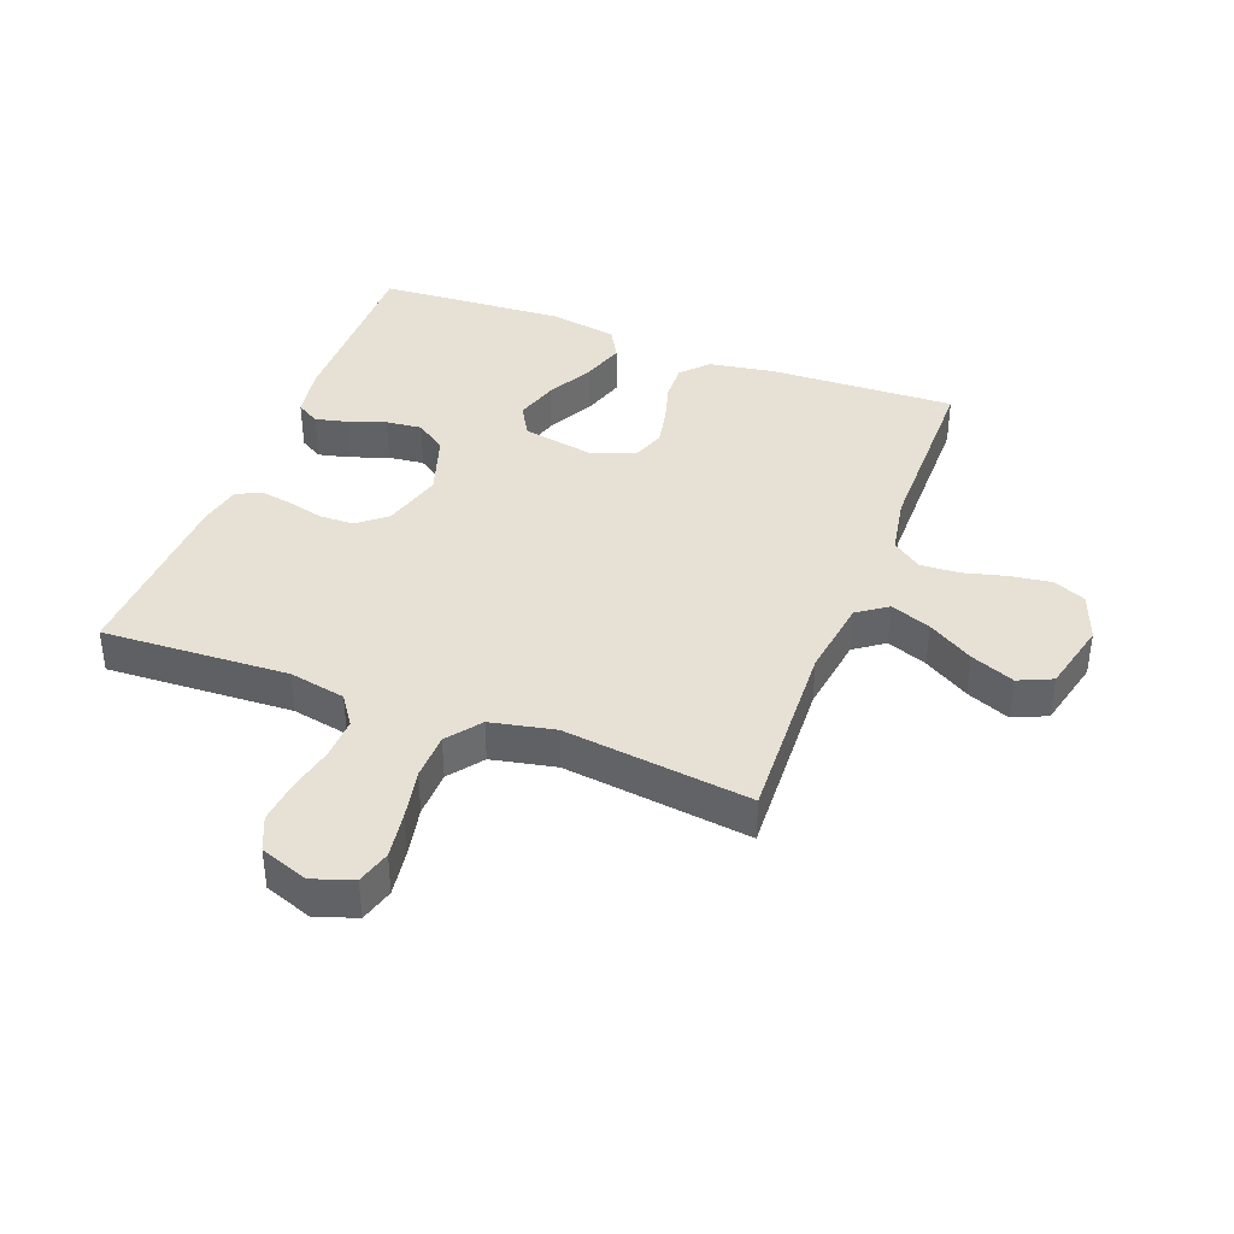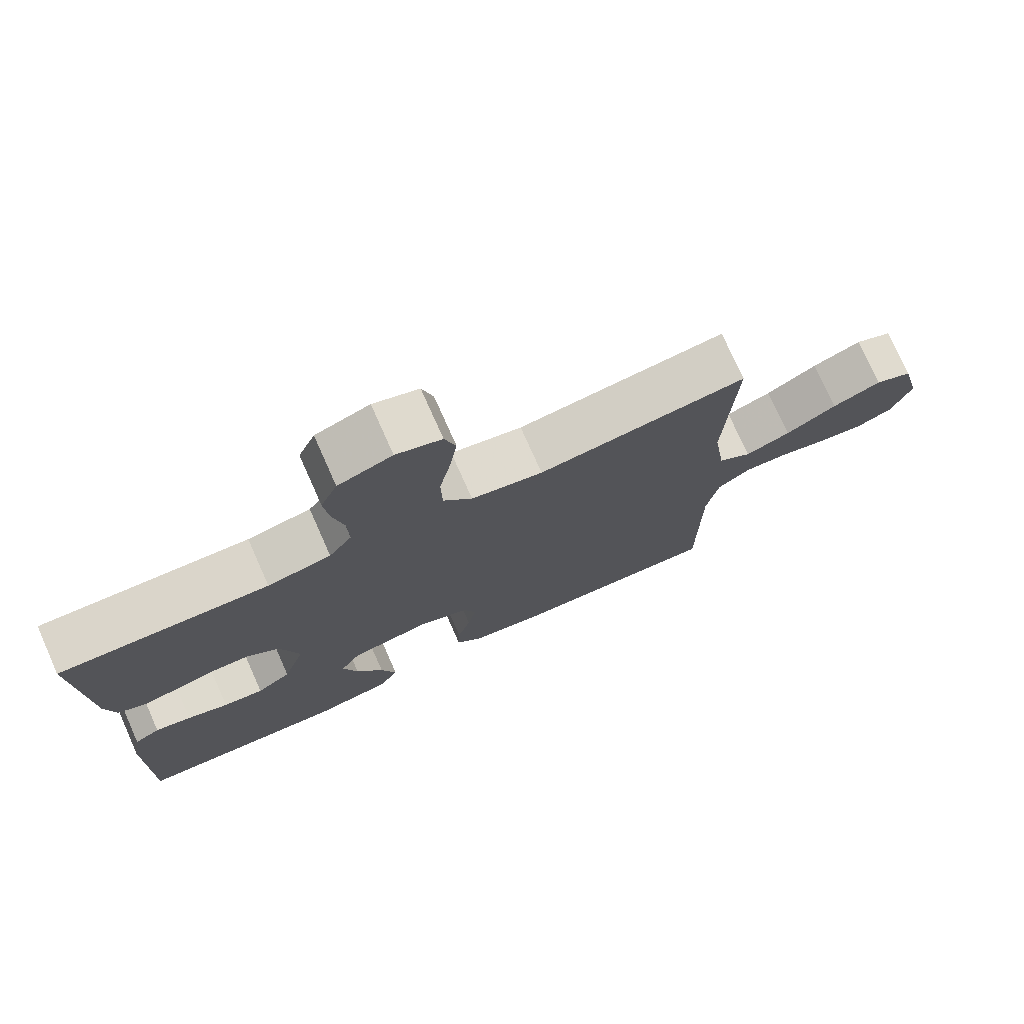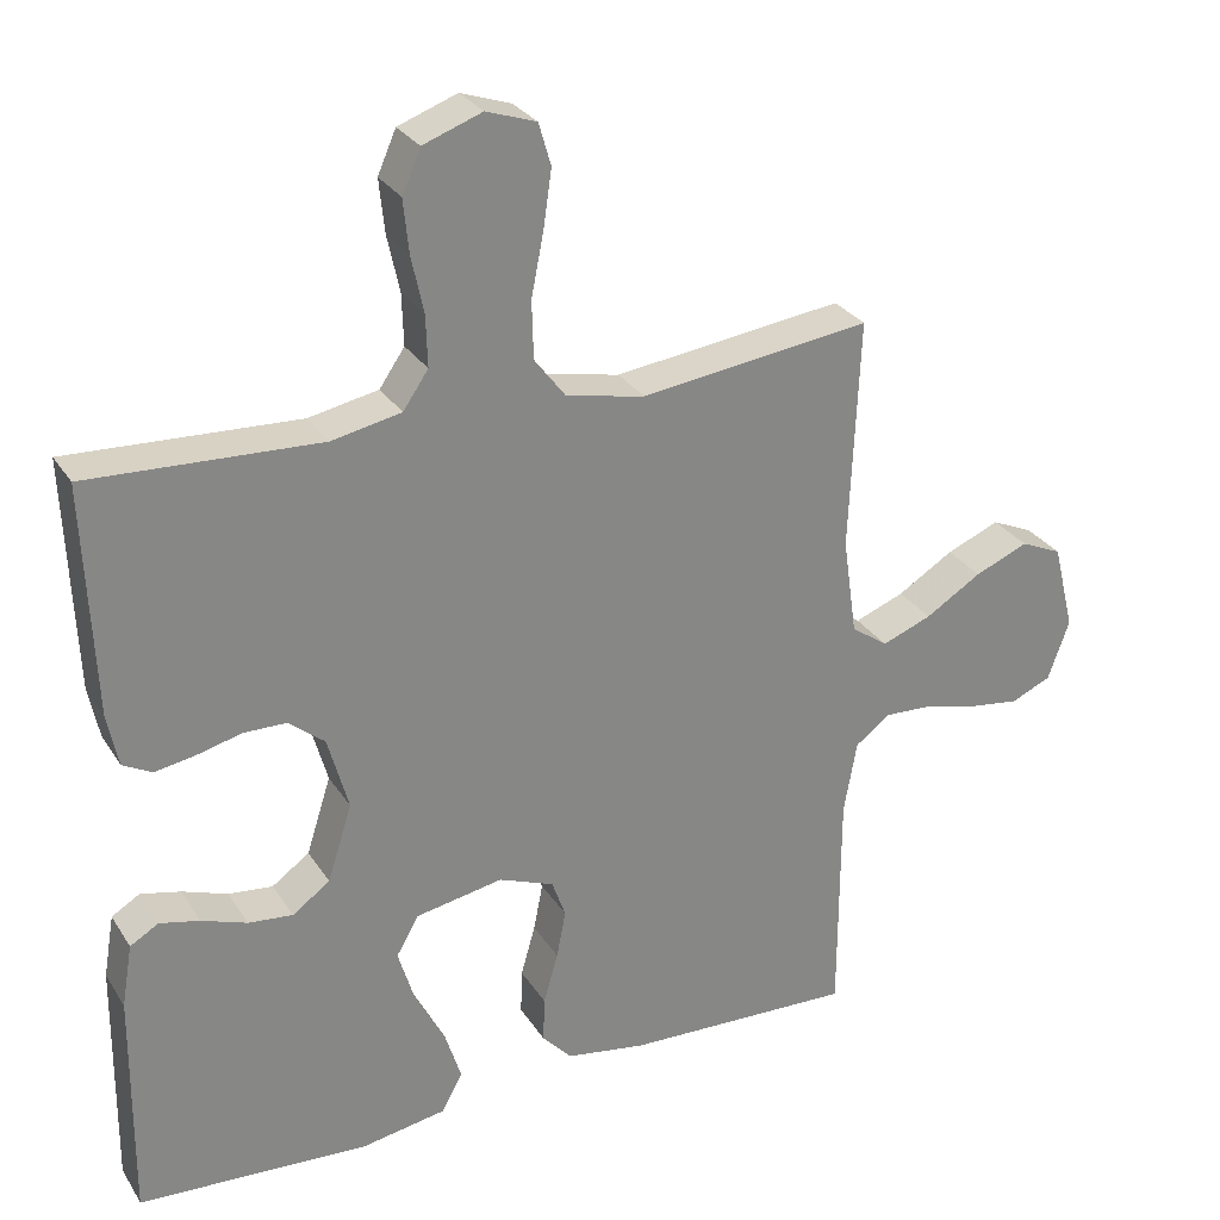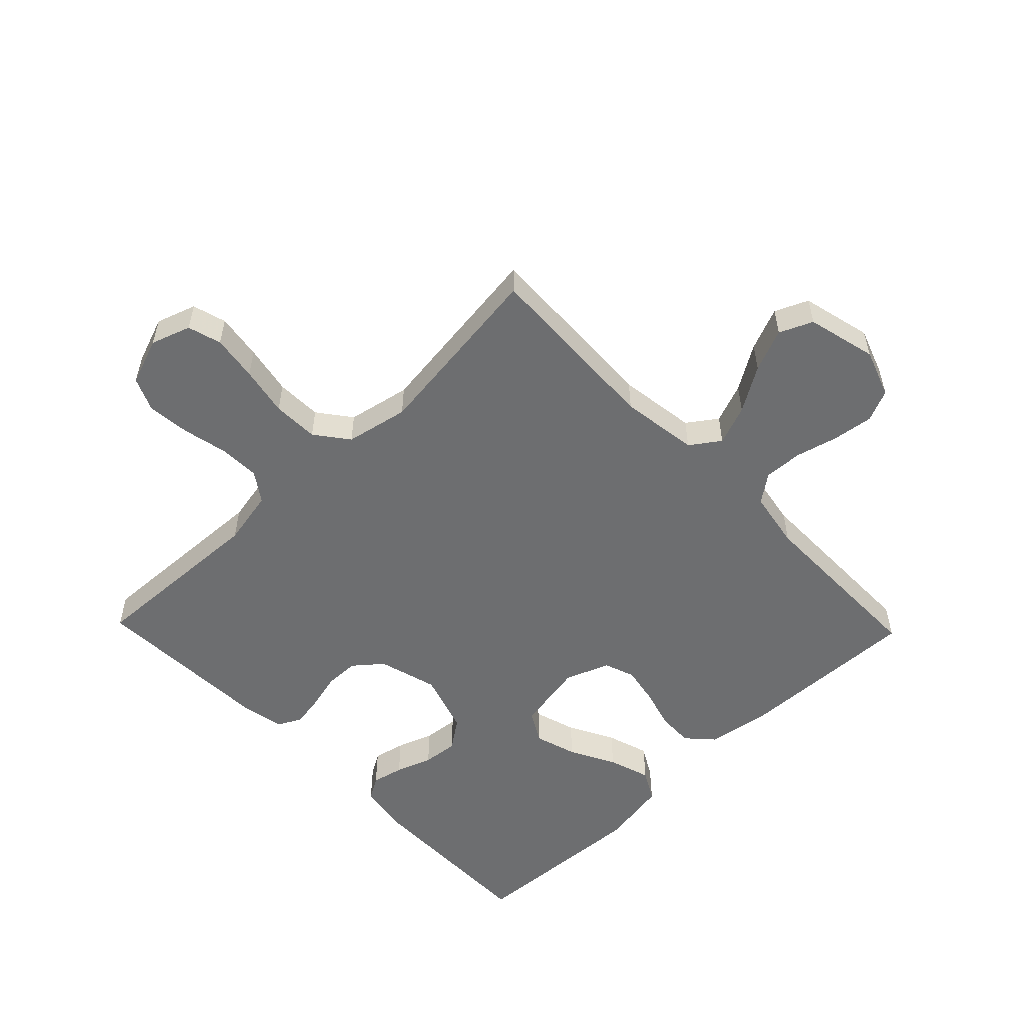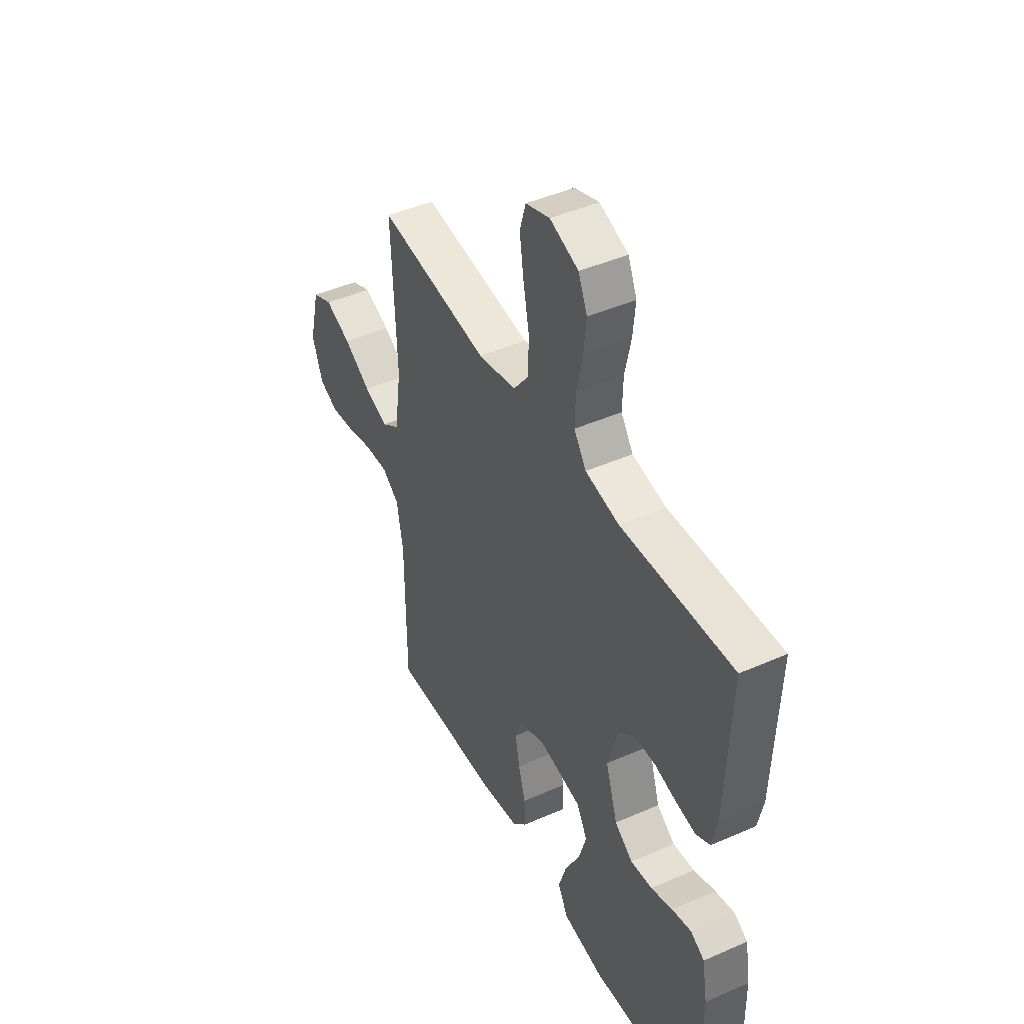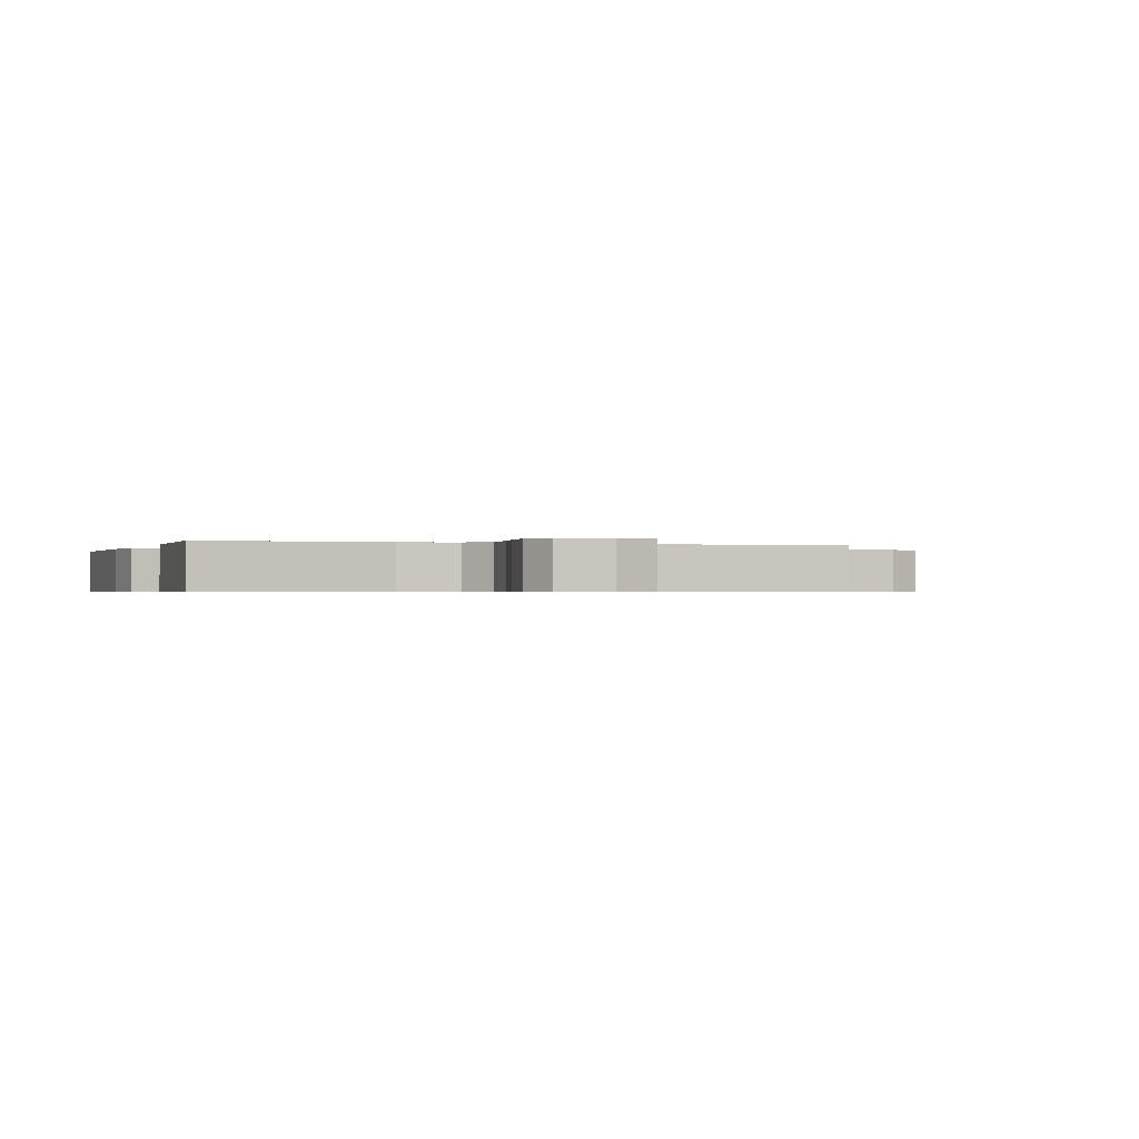
<metadata>
{"format":"obj","ext":"obj","renderer":"f3d","projection":"perspective","resolution":1024,"background":"white","views":[{"elev":39.2,"azim":20.7,"up":"+Y"},{"elev":75.8,"azim":-24.0,"up":"+Z"},{"elev":28.4,"azim":-26.3,"up":"+Z"},{"elev":-54.3,"azim":44.0,"up":"+Y"},{"elev":44.9,"azim":-117.0,"up":"+Z"},{"elev":-0.5,"azim":-19.1,"up":"+Y"}]}
</metadata>
<code>
v 0.5 0.07 0.5
v 0.487 0.07 0.2
v 0.505 0.07 0.073
v 0.553 0.07 0.039
v 0.618 0.07 0.064
v 0.691 0.07 0.109
v 0.761 0.07 0.138
v 0.815 0.07 0.114
v 0.843 0.07 0
v 0.815 0.07 -0.078
v 0.763 0.07 -0.101
v 0.697 0.07 -0.092
v 0.627 0.07 -0.074
v 0.564 0.07 -0.071
v 0.518 0.07 -0.105
v 0.501 0.07 -0.2
v 0.5 0.07 -0.5
v 0.2 0.07 -0.489
v 0.096 0.07 -0.472
v 0.057 0.07 -0.43
v 0.059 0.07 -0.371
v 0.078 0.07 -0.305
v 0.09 0.07 -0.243
v 0.072 0.07 -0.193
v 0 0.07 -0.165
v -0.114 0.07 -0.186
v -0.143 0.07 -0.237
v -0.122 0.07 -0.306
v -0.083 0.07 -0.38
v -0.061 0.07 -0.449
v -0.089 0.07 -0.499
v -0.2 0.07 -0.518
v -0.5 0.07 -0.5
v -0.497 0.07 -0.2
v -0.483 0.07 -0.118
v -0.446 0.07 -0.096
v -0.394 0.07 -0.108
v -0.335 0.07 -0.129
v -0.277 0.07 -0.135
v -0.228 0.07 -0.1
v -0.196 0.07 0
v -0.223 0.07 0.097
v -0.269 0.07 0.135
v -0.325 0.07 0.136
v -0.384 0.07 0.121
v -0.436 0.07 0.112
v -0.474 0.07 0.132
v -0.488 0.07 0.2
v -0.5 0.07 0.5
v -0.2 0.07 0.486
v -0.109 0.07 0.504
v -0.076 0.07 0.552
v -0.078 0.07 0.619
v -0.094 0.07 0.693
v -0.101 0.07 0.762
v -0.077 0.07 0.817
v 0 0.07 0.845
v 0.065 0.07 0.823
v 0.081 0.07 0.768
v 0.07 0.07 0.693
v 0.054 0.07 0.612
v 0.056 0.07 0.537
v 0.097 0.07 0.483
v 0.2 0.07 0.462
v 0.5 0 0.5
v 0.487 0 0.2
v 0.505 0 0.073
v 0.553 0 0.039
v 0.618 0 0.064
v 0.691 0 0.109
v 0.761 0 0.138
v 0.815 0 0.114
v 0.843 0 0
v 0.815 0 -0.078
v 0.763 0 -0.101
v 0.697 0 -0.092
v 0.627 0 -0.074
v 0.564 0 -0.071
v 0.518 0 -0.105
v 0.501 0 -0.2
v 0.5 0 -0.5
v 0.2 0 -0.489
v 0.096 0 -0.472
v 0.057 0 -0.43
v 0.059 0 -0.371
v 0.078 0 -0.305
v 0.09 0 -0.243
v 0.072 0 -0.193
v 0 0 -0.165
v -0.114 0 -0.186
v -0.143 0 -0.237
v -0.122 0 -0.306
v -0.083 0 -0.38
v -0.061 0 -0.449
v -0.089 0 -0.499
v -0.2 0 -0.518
v -0.5 0 -0.5
v -0.497 0 -0.2
v -0.483 0 -0.118
v -0.446 0 -0.096
v -0.394 0 -0.108
v -0.335 0 -0.129
v -0.277 0 -0.135
v -0.228 0 -0.1
v -0.196 0 0
v -0.223 0 0.097
v -0.269 0 0.135
v -0.325 0 0.136
v -0.384 0 0.121
v -0.436 0 0.112
v -0.474 0 0.132
v -0.488 0 0.2
v -0.5 0 0.5
v -0.2 0 0.486
v -0.109 0 0.504
v -0.076 0 0.552
v -0.078 0 0.619
v -0.094 0 0.693
v -0.101 0 0.762
v -0.077 0 0.817
v 0 0 0.845
v 0.065 0 0.823
v 0.081 0 0.768
v 0.07 0 0.693
v 0.054 0 0.612
v 0.056 0 0.537
v 0.097 0 0.483
v 0.2 0 0.462
f 59 60 61
f 58 59 61
f 57 58 61
f 56 57 61
f 55 56 61
f 54 55 61
f 53 54 61
f 52 53 61 62
f 51 52 62 63
f 48 49 50
f 47 48 50
f 46 47 50
f 45 46 50
f 44 45 50
f 51 63 64
f 50 51 64
f 44 50 64
f 43 44 64
f 36 37 38
f 35 36 38
f 34 35 38
f 33 34 38
f 32 33 38
f 31 32 38
f 30 31 38
f 29 30 38
f 28 29 38
f 27 28 38 39
f 26 27 39 40
f 20 21 22
f 19 20 22
f 18 19 22
f 17 18 22
f 16 17 22
f 15 16 22 23
f 14 15 23 24
f 11 12 13
f 10 11 13
f 9 10 13
f 8 9 13
f 7 8 13
f 6 7 13
f 5 6 13
f 4 5 13 14
f 14 24 25
f 4 14 25
f 3 4 25
f 64 1 2
f 43 64 2
f 42 43 2
f 26 40 41
f 26 41 42
f 25 26 42
f 3 25 42
f 2 3 42
f 125 124 123
f 125 123 122
f 125 122 121
f 125 121 120
f 125 120 119
f 125 119 118
f 125 118 117
f 126 125 117 116
f 127 126 116 115
f 114 113 112
f 114 112 111
f 114 111 110
f 114 110 109
f 114 109 108
f 128 127 115
f 128 115 114
f 128 114 108
f 128 108 107
f 102 101 100
f 102 100 99
f 102 99 98
f 102 98 97
f 102 97 96
f 102 96 95
f 102 95 94
f 102 94 93
f 102 93 92
f 103 102 92 91
f 104 103 91 90
f 86 85 84
f 86 84 83
f 86 83 82
f 86 82 81
f 86 81 80
f 87 86 80 79
f 88 87 79 78
f 77 76 75
f 77 75 74
f 77 74 73
f 77 73 72
f 77 72 71
f 77 71 70
f 77 70 69
f 78 77 69 68
f 89 88 78
f 89 78 68
f 89 68 67
f 66 65 128
f 66 128 107
f 66 107 106
f 105 104 90
f 106 105 90
f 106 90 89
f 106 89 67
f 106 67 66
f 1 65 66 2
f 2 66 67 3
f 3 67 68 4
f 4 68 69 5
f 5 69 70 6
f 6 70 71 7
f 7 71 72 8
f 8 72 73 9
f 9 73 74 10
f 10 74 75 11
f 11 75 76 12
f 12 76 77 13
f 13 77 78 14
f 14 78 79 15
f 15 79 80 16
f 16 80 81 17
f 17 81 82 18
f 18 82 83 19
f 19 83 84 20
f 20 84 85 21
f 21 85 86 22
f 22 86 87 23
f 23 87 88 24
f 24 88 89 25
f 25 89 90 26
f 26 90 91 27
f 27 91 92 28
f 28 92 93 29
f 29 93 94 30
f 30 94 95 31
f 31 95 96 32
f 32 96 97 33
f 33 97 98 34
f 34 98 99 35
f 35 99 100 36
f 36 100 101 37
f 37 101 102 38
f 38 102 103 39
f 39 103 104 40
f 40 104 105 41
f 41 105 106 42
f 42 106 107 43
f 43 107 108 44
f 44 108 109 45
f 45 109 110 46
f 46 110 111 47
f 47 111 112 48
f 48 112 113 49
f 49 113 114 50
f 50 114 115 51
f 51 115 116 52
f 52 116 117 53
f 53 117 118 54
f 54 118 119 55
f 55 119 120 56
f 56 120 121 57
f 57 121 122 58
f 58 122 123 59
f 59 123 124 60
f 60 124 125 61
f 61 125 126 62
f 62 126 127 63
f 63 127 128 64
f 64 128 65 1

</code>
